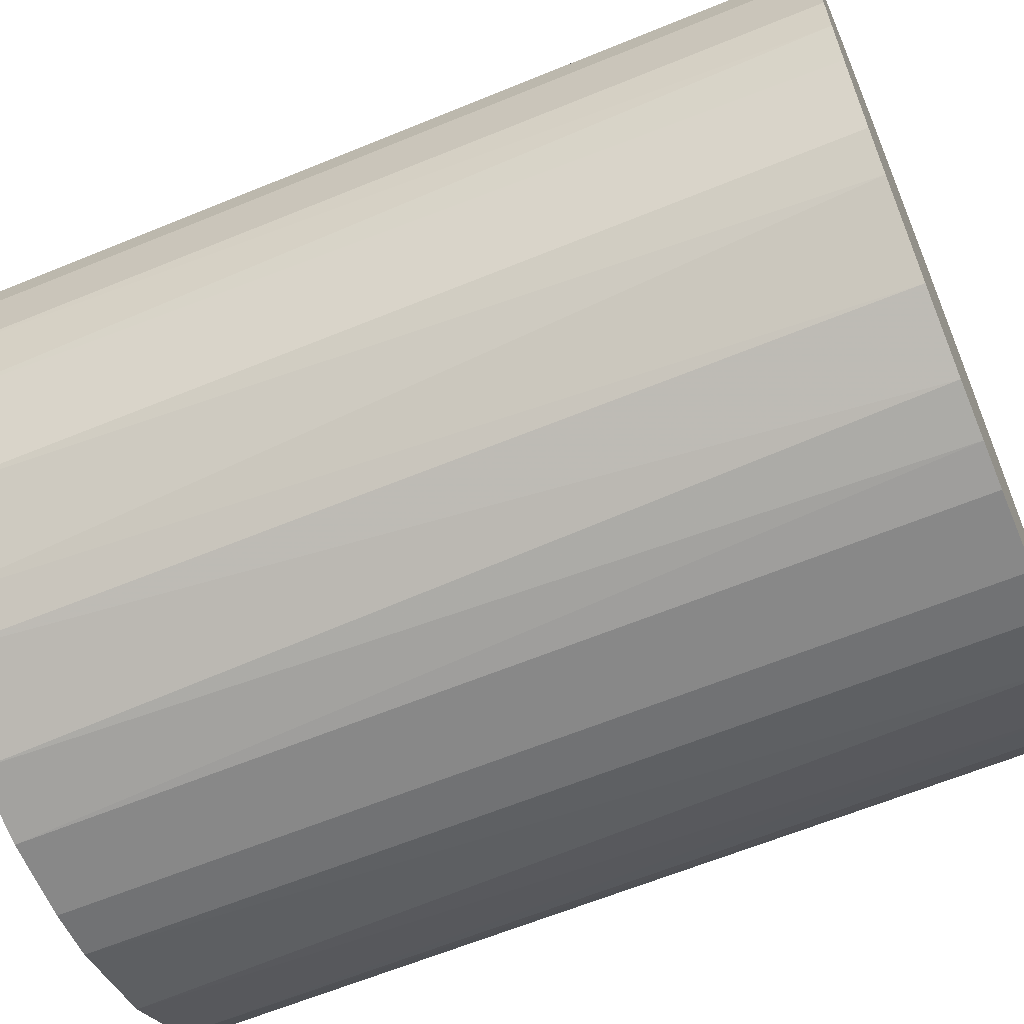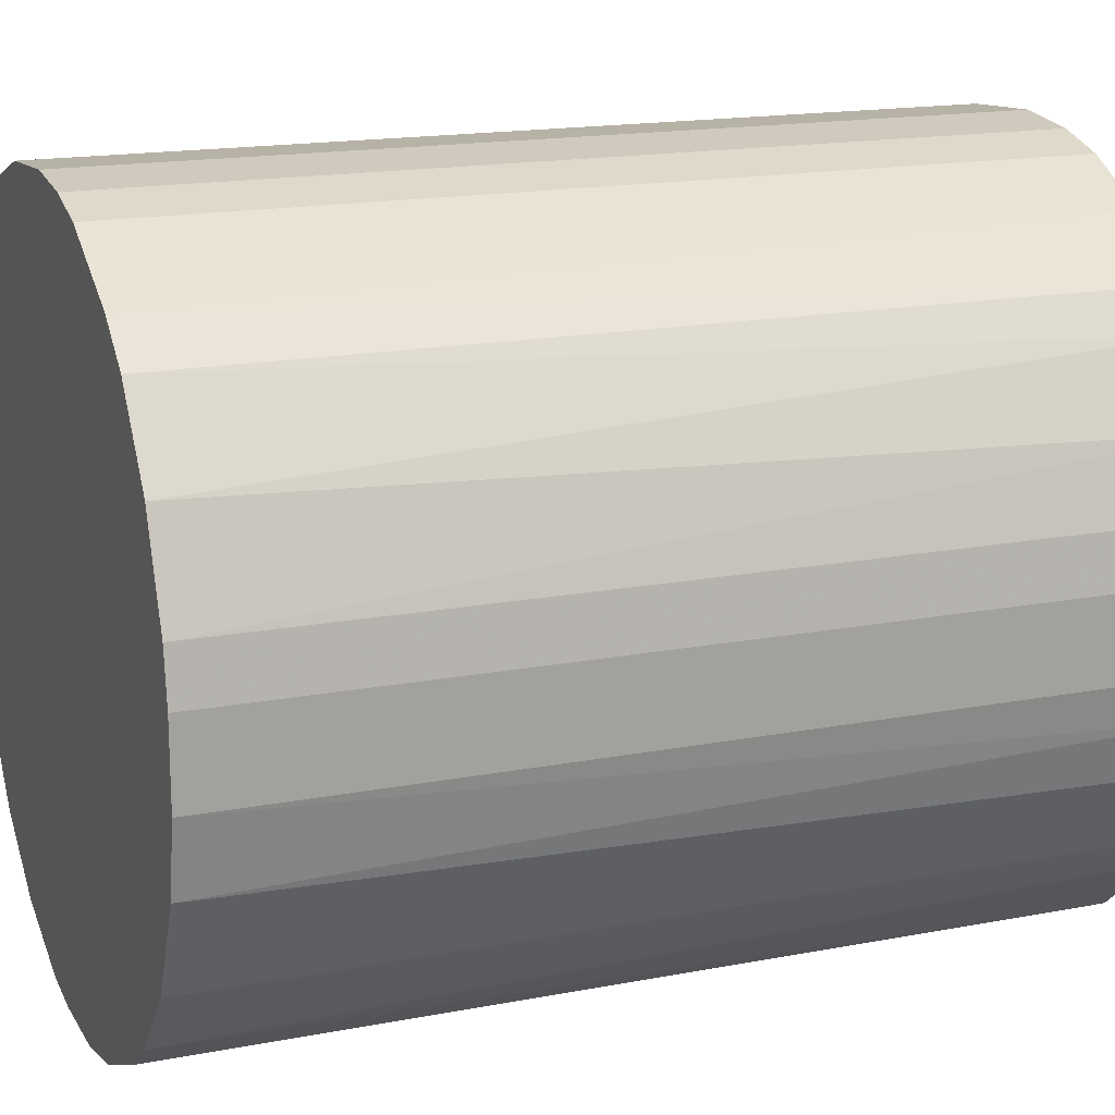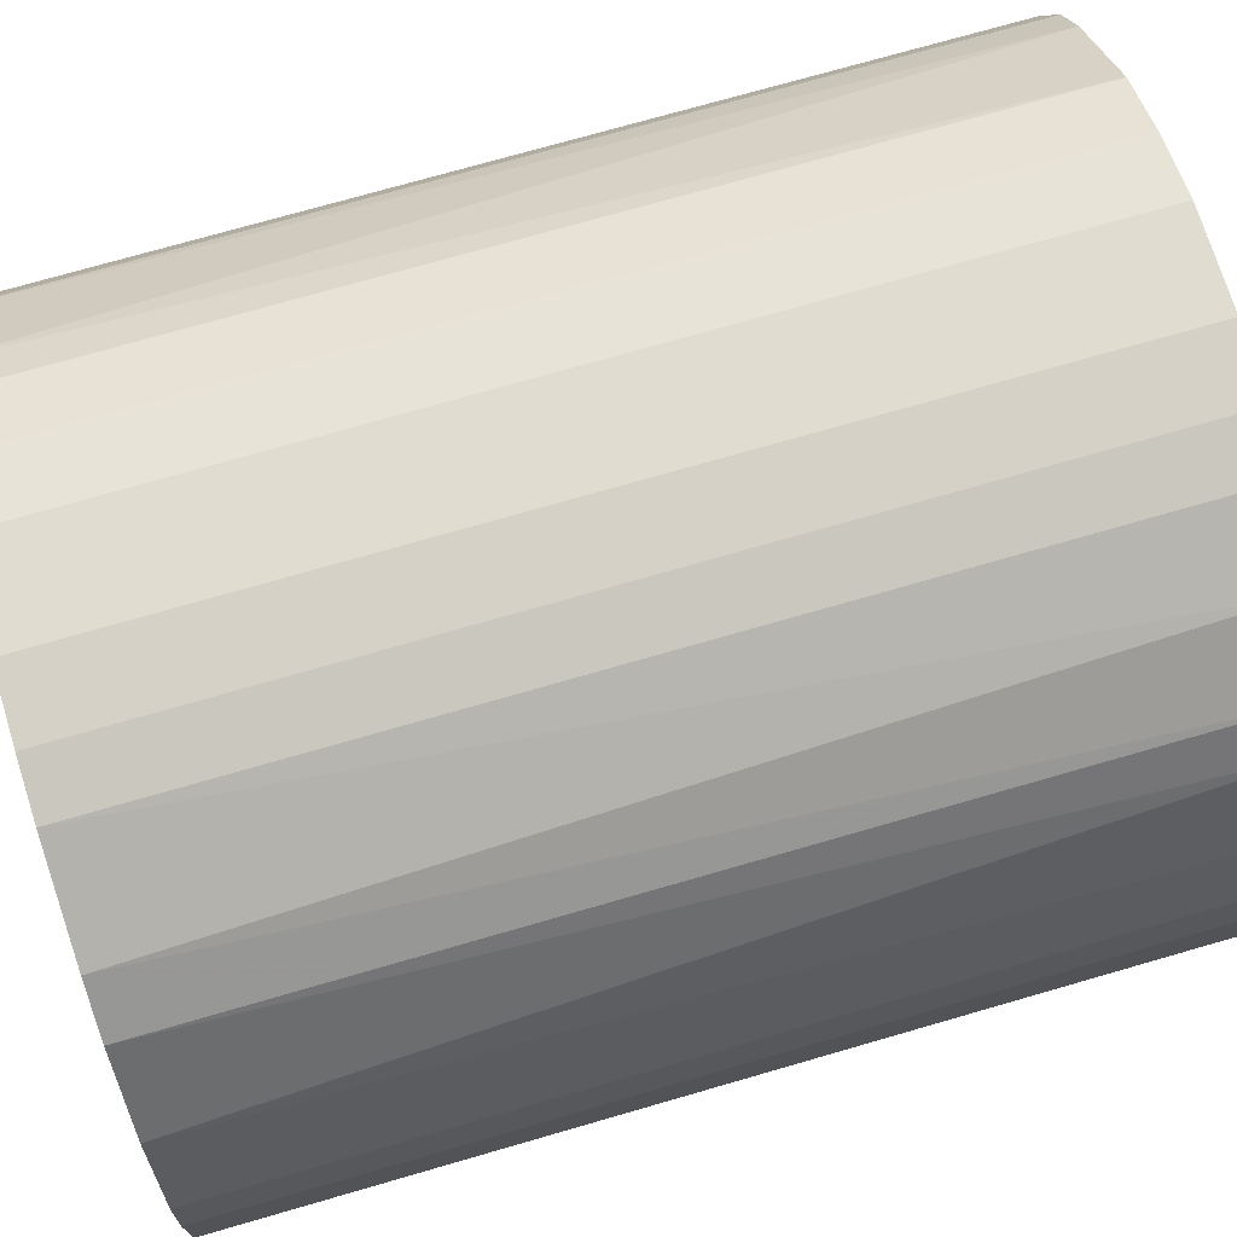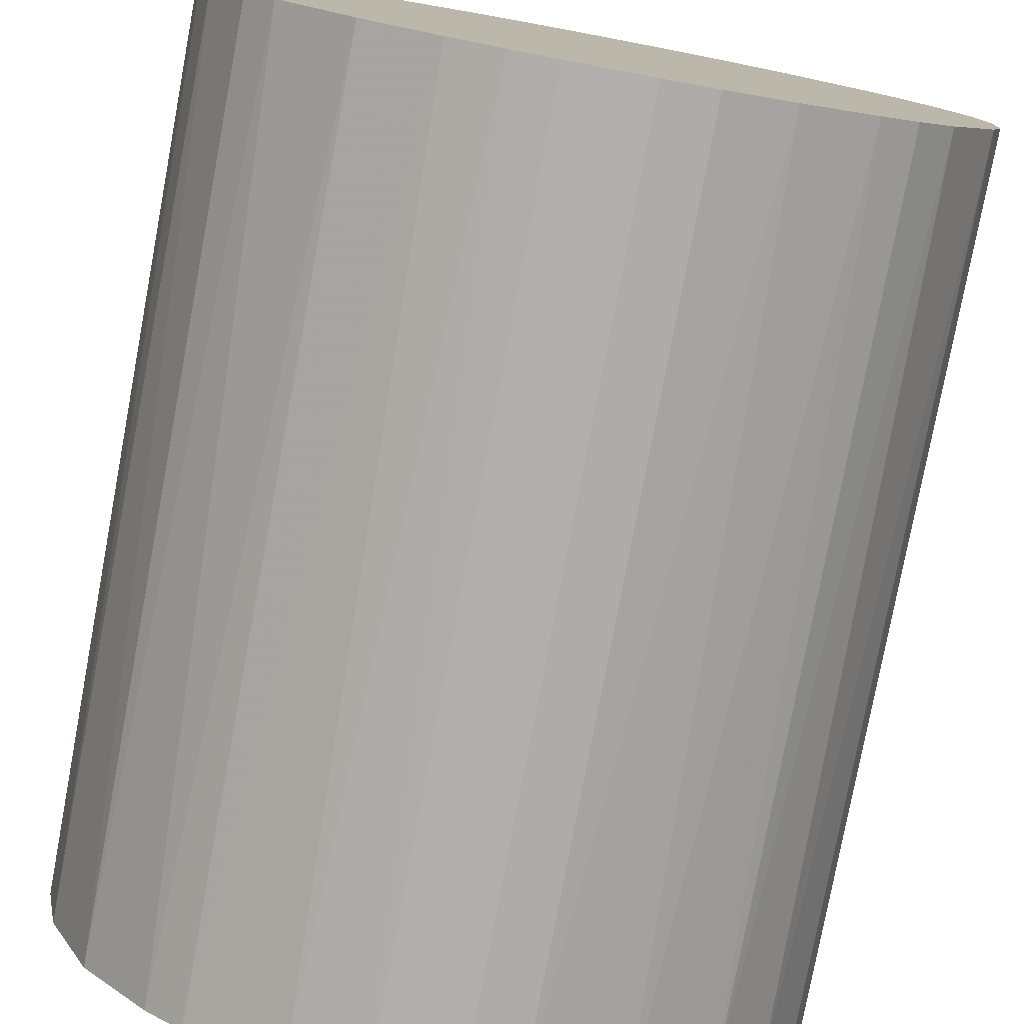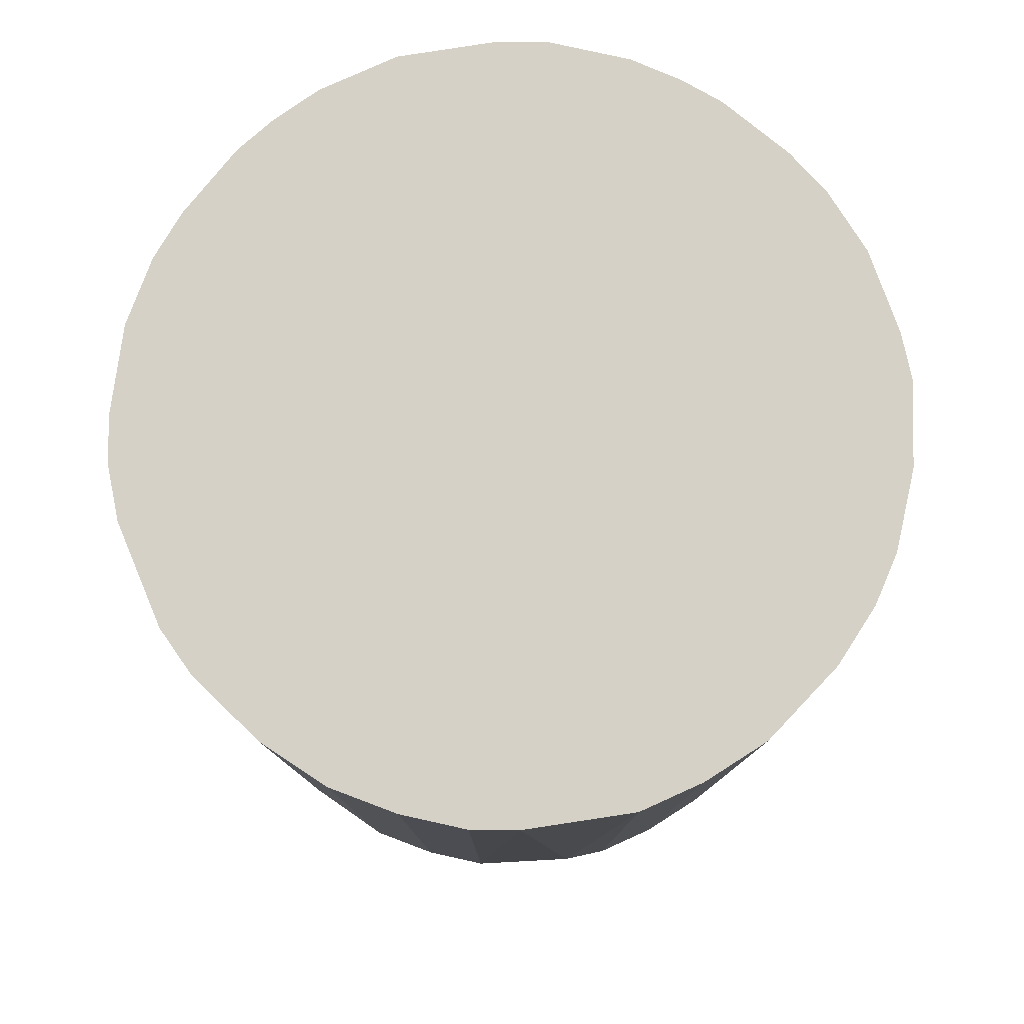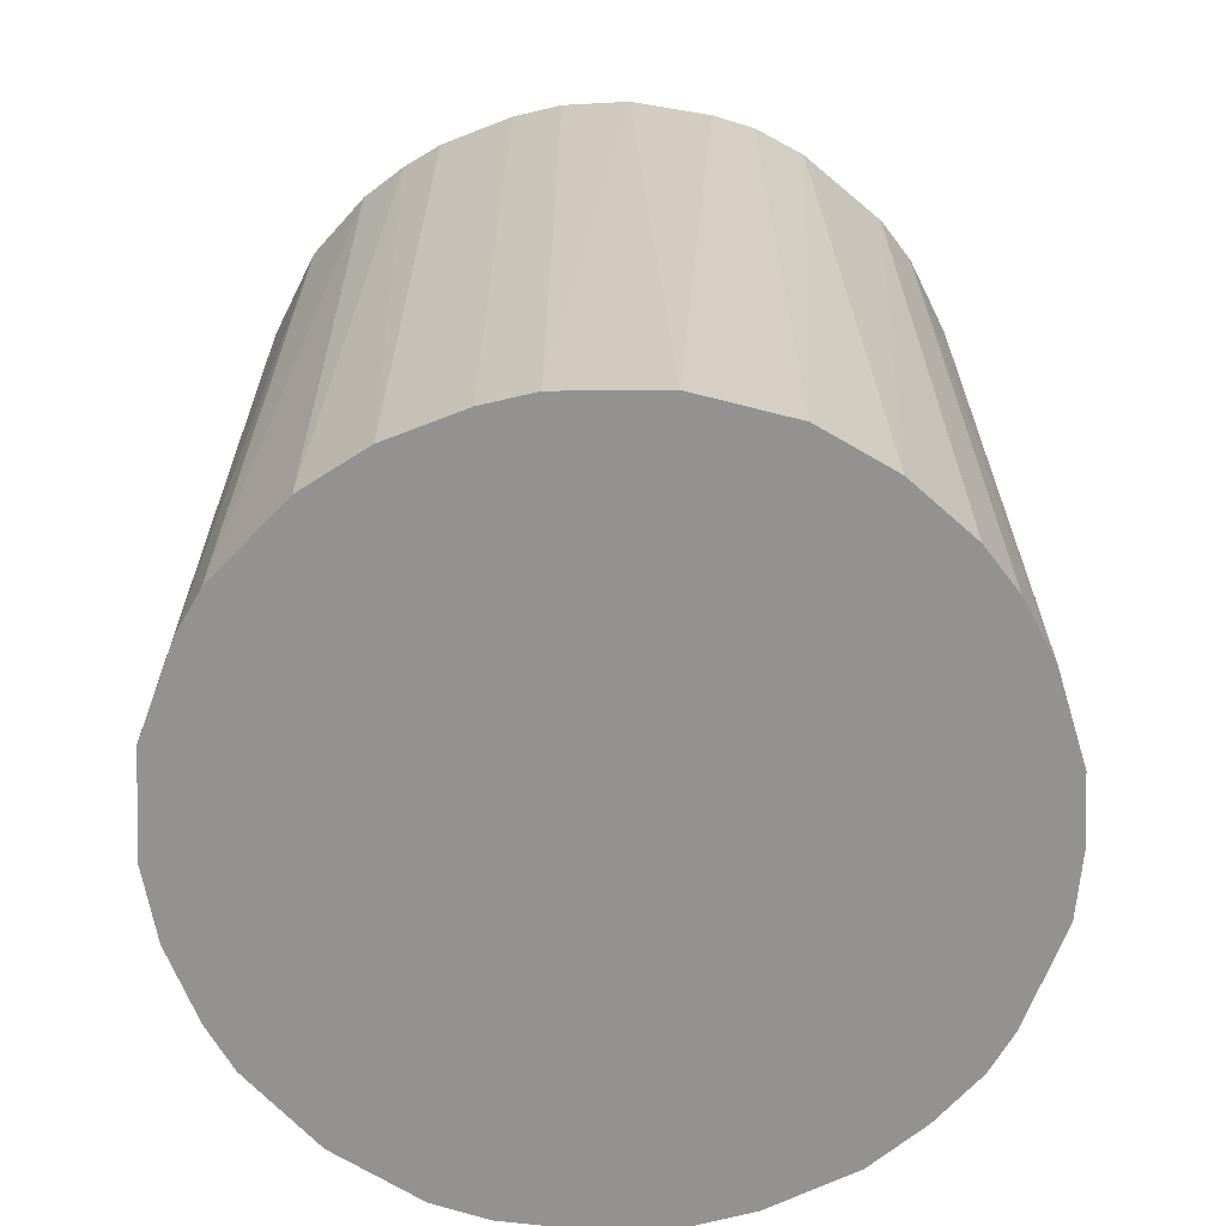
<metadata>
{"format":"obj","ext":"obj","renderer":"f3d","projection":"perspective","resolution":1024,"background":"white","views":[{"elev":-62.8,"azim":-67.4,"up":"+Y"},{"elev":16.7,"azim":-111.4,"up":"+Y"},{"elev":73.6,"azim":-106.1,"up":"+Y"},{"elev":-78.1,"azim":-10.6,"up":"+Y"},{"elev":79.7,"azim":129.1,"up":"+Z"},{"elev":-66.5,"azim":21.5,"up":"+Z"}]}
</metadata>
<code>
o convex_0
v -0.03098 -0.01003 -0.03872
v 0.03251 0.000764 0.03872
v 0.03187 0.007109 0.03872
v -0.03225 -0.003674 0.03872
v -0.001138 0.03251 -0.03872
v 0.016 -0.02843 -0.03872
v -0.003674 -0.03225 0.03872
v -0.01765 0.02742 0.03872
v 0.03187 0.007109 -0.03872
v 0.01791 0.02743 0.03872
v -0.02844 0.016 -0.03872
v -0.01828 -0.02716 -0.03872
v 0.02616 -0.01955 0.03872
v -0.02463 -0.02145 0.03872
v 0.02108 0.02489 -0.03872
v 0.0306 -0.01129 -0.03872
v -0.001138 0.03251 0.03872
v -0.02971 0.01346 0.03872
v -0.003674 -0.03225 -0.03872
v 0.01346 -0.02971 0.03872
v -0.01129 0.0306 -0.03872
v -0.03225 0.003299 -0.03872
v 0.02743 0.0179 0.03872
v 0.007109 0.03187 -0.03872
v -0.01193 -0.03034 0.03872
v -0.02336 0.02298 -0.03872
v 0.02298 -0.02336 -0.03872
v 0.007743 -0.03161 -0.03872
v -0.02717 -0.01828 -0.03872
v -0.03034 -0.01193 0.03872
v 0.0306 -0.01129 0.03872
v 0.02743 0.0179 -0.03872
v -0.02336 0.02298 0.03872
v 0.007109 0.03187 0.03872
v 0.03251 -0.001138 -0.03872
v -0.00685 0.03187 0.03872
v 0.003299 -0.03225 0.03872
v 0.01981 -0.02589 0.03872
v -0.03161 0.007743 0.03872
v 0.01283 0.02997 -0.03872
v -0.01828 -0.02716 0.03872
v -0.01003 -0.03098 -0.03872
v 0.02743 -0.01765 -0.03872
v -0.03161 0.007743 -0.03872
v 0.03187 -0.00685 0.03872
v -0.01955 0.02616 -0.03872
v 0.02997 0.01282 0.03872
v -0.03225 -0.003674 -0.03872
v 0.02489 0.02107 0.03872
v -0.02145 -0.02463 -0.03872
v -0.01129 0.0306 0.03872
v -0.02717 -0.01828 0.03872
v -0.0259 0.01981 0.03872
v 0.01283 0.02997 0.03872
v 0.02997 0.01282 -0.03872
v 0.01791 0.02743 -0.03872
v 0.007743 -0.03161 0.03872
v -0.03225 0.003299 0.03872
v 0.003299 -0.03225 -0.03872
v -0.00685 0.03187 -0.03872
v 0.03187 -0.00685 -0.03872
v 0.02298 -0.02336 0.03872
v -0.03161 -0.007484 0.03872
v -0.007484 -0.03161 0.03872
f 25 42 64
f 2 3 4
f 1 5 6
f 2 4 7
f 4 3 8
f 3 2 9
f 6 5 9
f 8 3 10
f 5 1 11
f 1 6 12
f 2 7 13
f 7 4 14
f 9 5 15
f 6 9 16
f 8 10 17
f 4 8 18
f 12 6 19
f 13 7 20
f 5 11 21
f 11 1 22
f 10 3 23
f 15 5 24
f 5 17 24
f 7 14 25
f 21 11 26
f 6 16 27
f 19 6 28
f 6 20 28
f 1 12 29
f 14 4 30
f 1 29 30
f 2 13 31
f 9 15 32
f 18 8 33
f 17 10 34
f 24 17 34
f 9 2 35
f 16 9 35
f 17 5 36
f 8 17 36
f 7 19 37
f 20 7 37
f 20 6 38
f 13 20 38
f 6 27 38
f 4 18 39
f 15 24 40
f 24 34 40
f 25 14 41
f 12 25 41
f 12 19 42
f 25 12 42
f 27 16 43
f 13 27 43
f 31 13 43
f 16 31 43
f 18 11 44
f 11 22 44
f 39 18 44
f 22 39 44
f 2 31 45
f 31 16 45
f 35 2 45
f 8 21 46
f 21 26 46
f 33 8 46
f 26 33 46
f 3 9 47
f 23 3 47
f 32 23 47
f 22 1 48
f 4 22 48
f 15 10 49
f 10 23 49
f 32 15 49
f 23 32 49
f 29 12 50
f 14 29 50
f 12 41 50
f 41 14 50
f 21 8 51
f 8 36 51
f 36 21 51
f 29 14 52
f 14 30 52
f 30 29 52
f 11 18 53
f 26 11 53
f 18 33 53
f 33 26 53
f 34 10 54
f 10 40 54
f 40 34 54
f 9 32 55
f 47 9 55
f 32 47 55
f 10 15 56
f 40 10 56
f 15 40 56
f 28 20 57
f 20 37 57
f 37 28 57
f 22 4 58
f 4 39 58
f 39 22 58
f 19 28 59
f 37 19 59
f 28 37 59
f 5 21 60
f 36 5 60
f 21 36 60
f 16 35 61
f 45 16 61
f 35 45 61
f 27 13 62
f 13 38 62
f 38 27 62
f 1 30 63
f 30 4 63
f 48 1 63
f 4 48 63
f 19 7 64
f 7 25 64
f 42 19 64

</code>
